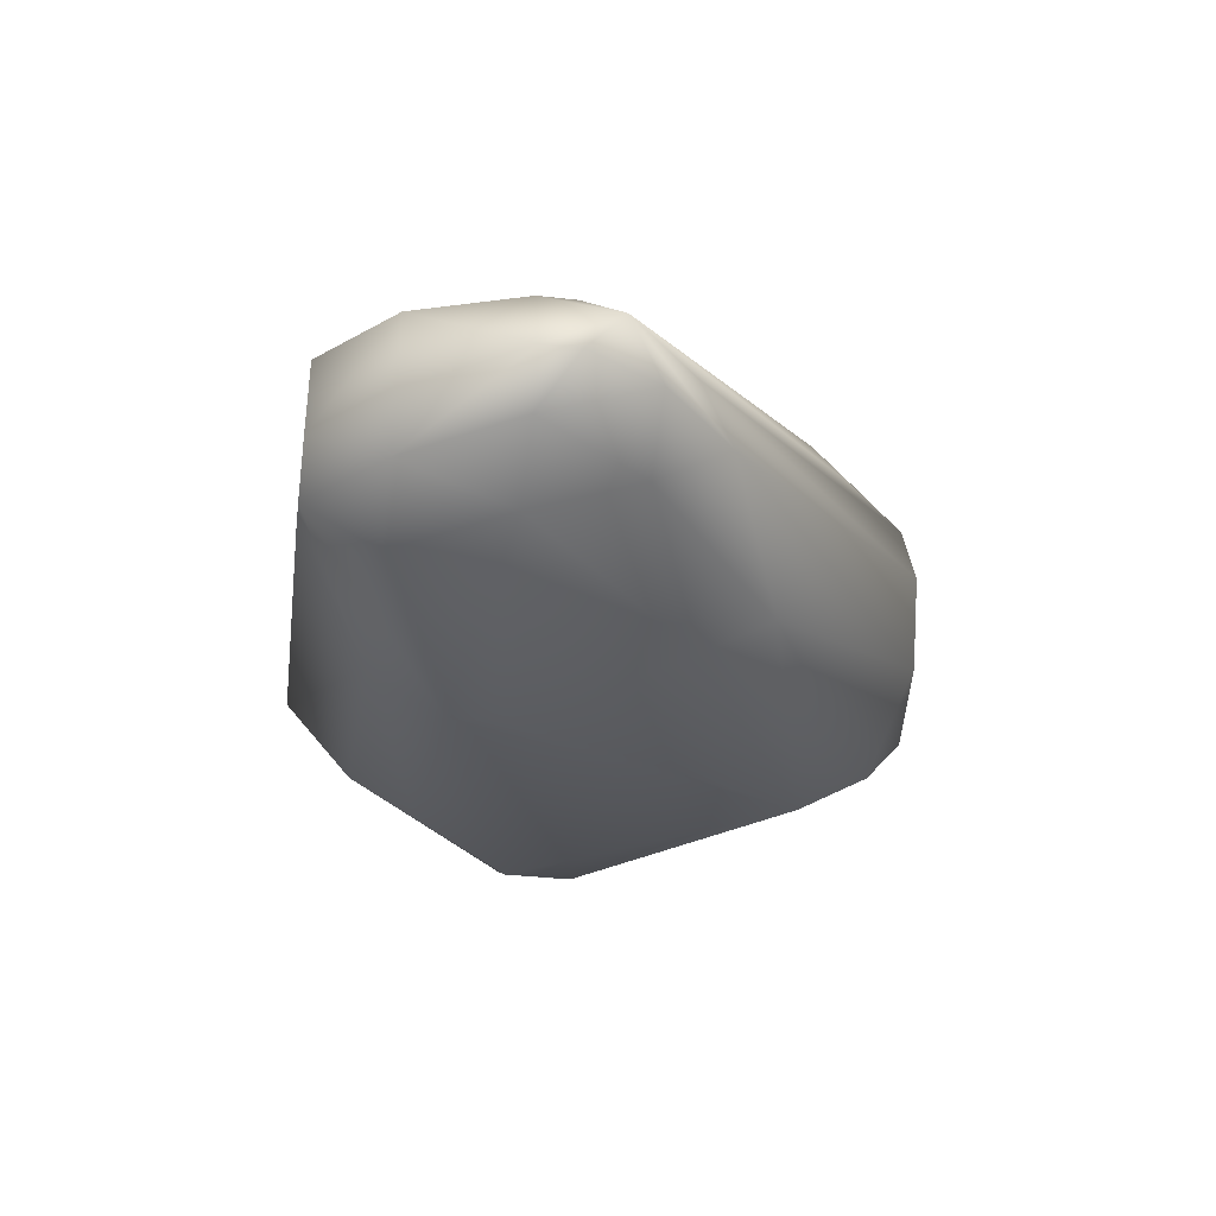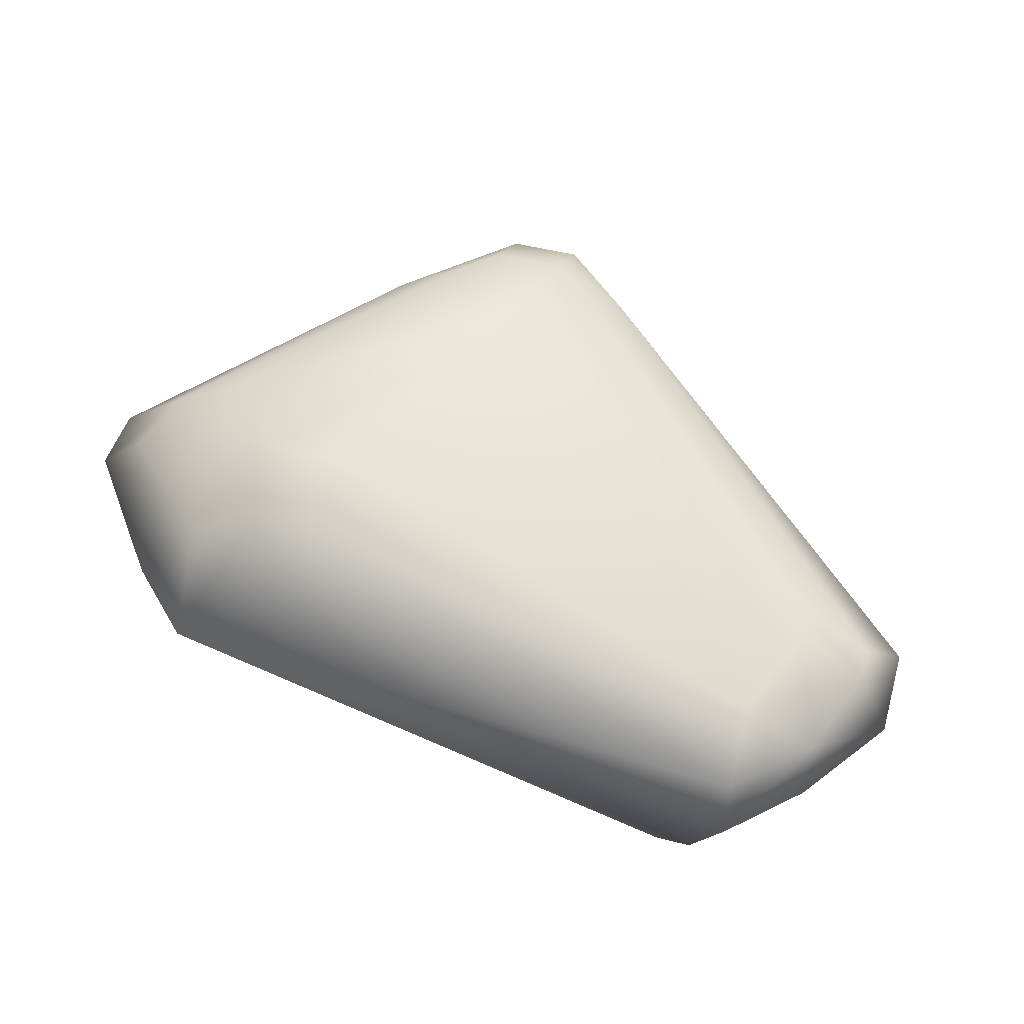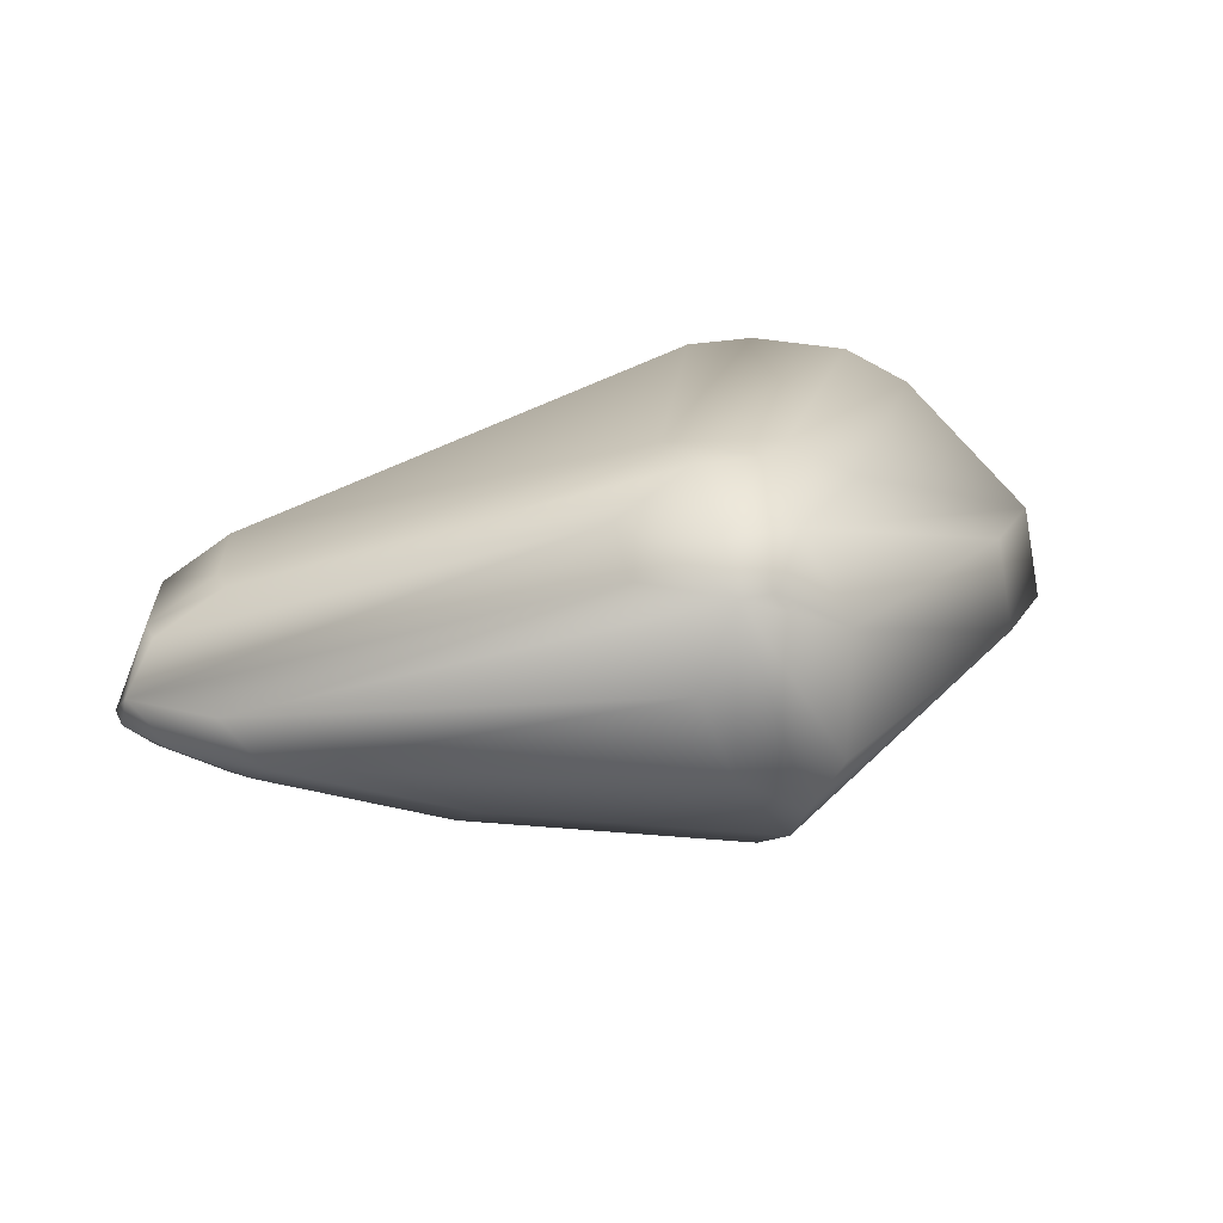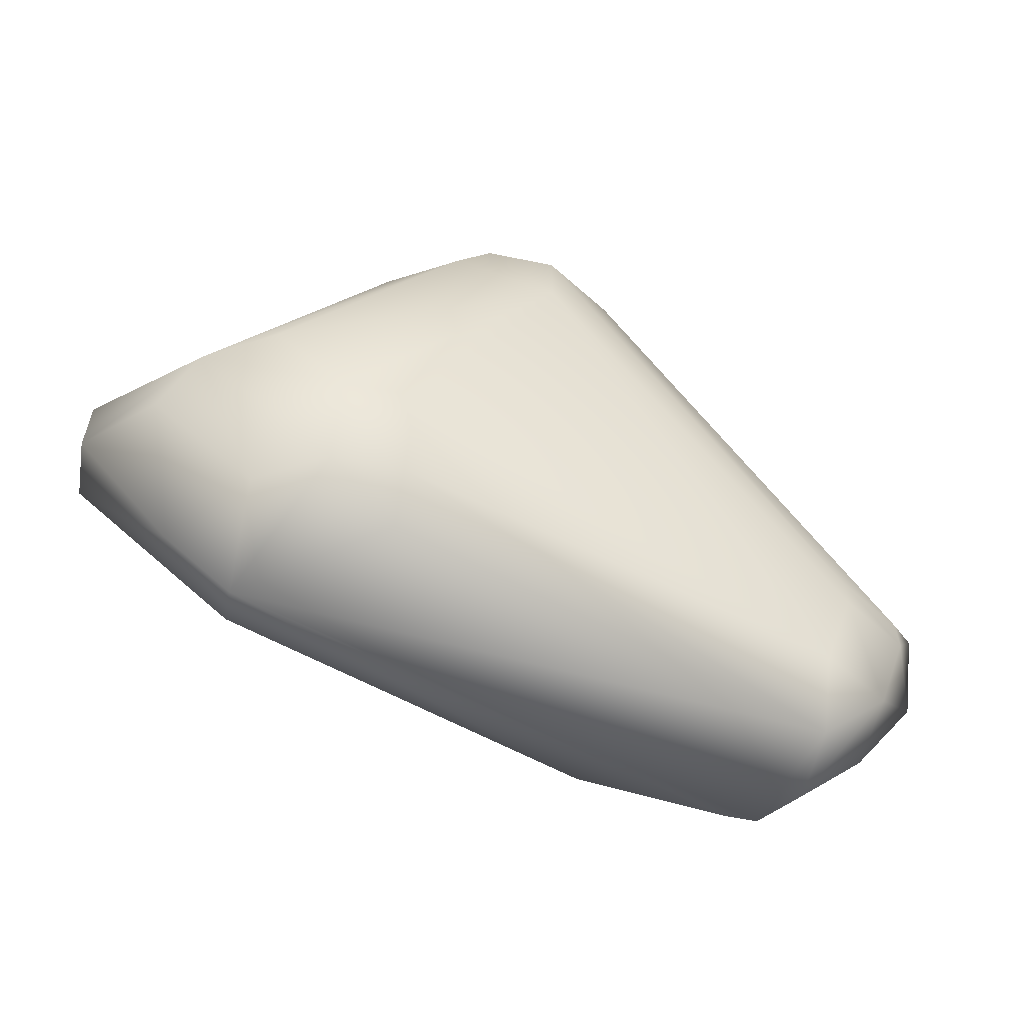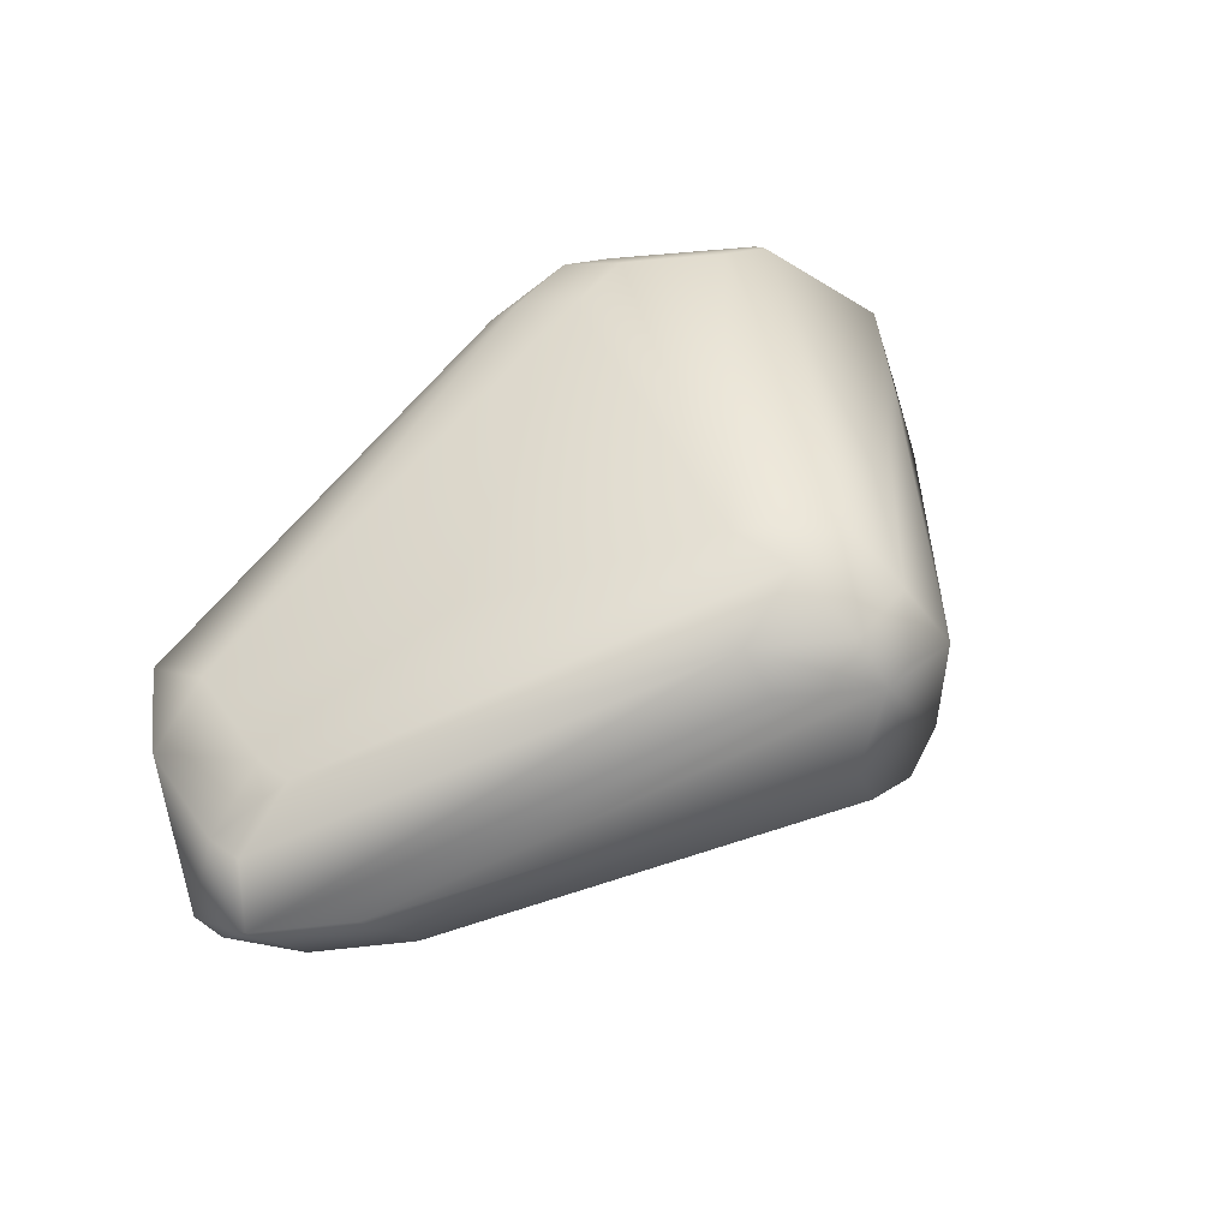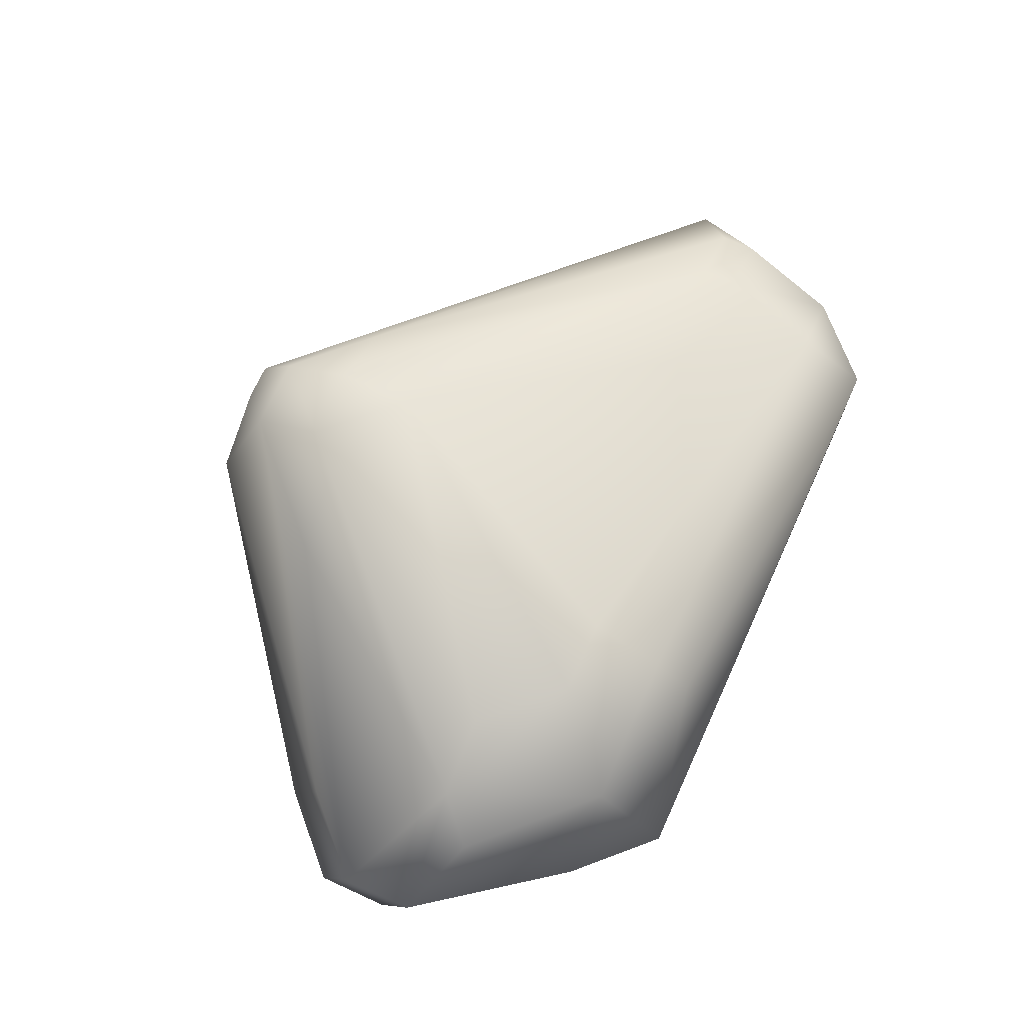
<metadata>
{"format":"obj","ext":"obj","renderer":"f3d","projection":"perspective","resolution":1024,"background":"white","views":[{"elev":-35.5,"azim":81.4,"up":"+Z"},{"elev":48.0,"azim":16.0,"up":"+Z"},{"elev":22.1,"azim":159.4,"up":"+Z"},{"elev":-57.6,"azim":-12.3,"up":"+Y"},{"elev":50.4,"azim":128.1,"up":"+Z"},{"elev":70.9,"azim":-65.5,"up":"+Z"}]}
</metadata>
<code>
v 0.7871 -0.8887 -0.0277
v 0.7871 -0.8809 -0.0277
v 0.7676 -0.8496 -0.02309
v 0.7871 -0.8965 -0.02309
v 0.7949 -0.8652 -0.02309
v 0.8066 -0.8965 -0.02309
v 0.8145 -0.8848 -0.02309
v 0.7676 -0.8418 -0.01847
v 0.7949 -0.8574 -0.01847
v 0.8027 -0.9043 -0.01847
v 0.8066 -0.9043 -0.01847
v 0.8145 -0.8965 -0.01847
v 0.8145 -0.873 -0.01847
v 0.8223 -0.8848 -0.01847
v 0.7324 -0.877 -0.01385
v 0.7324 -0.8691 -0.01385
v 0.7441 -0.8887 -0.01385
v 0.7676 -0.8379 -0.01385
v 0.8105 -0.9043 -0.01385
v 0.8145 -0.8652 -0.01385
v 0.8184 -0.8965 -0.01385
v 0.8223 -0.873 -0.01385
v 0.8262 -0.8848 -0.01385
v 0.8262 -0.8809 -0.01385
v 0.7246 -0.877 -0.009234
v 0.7246 -0.8691 -0.009234
v 0.7324 -0.8613 -0.009234
v 0.7441 -0.8965 -0.009234
v 0.7637 -0.8379 -0.009234
v 0.7754 -0.8379 -0.009234
v 0.8184 -0.8691 -0.009234
v 0.8262 -0.877 -0.009234
v 0.8105 -0.9043 -0.004617
v 0.8184 -0.8965 -0.004617
v 0.8223 -0.8848 -0.004617
v 0.8223 -0.8809 -0.004617
v 0.7246 -0.8809 0
v 0.7246 -0.873 0
v 0.7324 -0.8652 0
v 0.7363 -0.8965 0
v 0.7441 -0.9043 0
v 0.7793 -0.8379 0
v 0.8105 -0.8965 0
v 0.8145 -0.8848 0
v 0.8145 -0.8809 0
v 0.7637 -0.8379 0.004617
v 0.7324 -0.8848 0.009234
v 0.7441 -0.8965 0.009234
v 0.7598 -0.9004 0.009234
v 0.7715 -0.8379 0.009234
v 0.7754 -0.8379 0.009234
v 0.7832 -0.8457 0.009234
v 0.7363 -0.8809 0.01385
v 0.752 -0.8965 0.01385
v 0.7559 -0.8535 0.01385
v 0.7598 -0.8965 0.01385
v 0.7676 -0.8418 0.01385
v 0.7754 -0.8418 0.01385
v 0.7832 -0.8496 0.01385
v 0.7441 -0.8809 0.01847
v 0.752 -0.8887 0.01847
v 0.7598 -0.8887 0.01847
v 0.7637 -0.8535 0.01847
v 0.7676 -0.8496 0.01847
v 0.7754 -0.8574 0.01847
v 0.7754 -0.8496 0.01847
f 40 37 25
f 37 40 47
f 33 49 41
f 56 49 33
f 49 54 41
f 54 49 56
f 28 4 41
f 4 10 41
f 2 7 1
f 7 2 5
f 3 2 1
f 2 3 5
f 7 6 1
f 13 7 5
f 20 30 42
f 30 8 18
f 31 20 42
f 29 27 46
f 27 29 18
f 8 27 18
f 54 48 41
f 17 15 1
f 15 3 1
f 9 30 20
f 30 9 8
f 22 13 20
f 51 31 42
f 27 39 46
f 53 55 38
f 35 34 23
f 32 35 23
f 57 50 46
f 34 43 33
f 32 24 22
f 24 32 23
f 24 14 22
f 14 24 23
f 32 36 35
f 59 36 32
f 59 32 52
f 44 65 43
f 43 65 62
f 40 28 41
f 28 40 25
f 38 26 25
f 37 38 25
f 17 4 28
f 4 17 1
f 26 27 16
f 27 8 3
f 16 27 3
f 48 40 41
f 40 48 47
f 15 26 16
f 26 15 25
f 15 28 25
f 15 17 28
f 15 16 3
f 13 9 20
f 9 13 5
f 8 9 3
f 3 9 5
f 30 51 42
f 51 29 46
f 29 51 18
f 51 30 18
f 50 51 46
f 38 39 26
f 39 27 26
f 53 48 54
f 61 53 54
f 48 53 47
f 53 61 60
f 53 38 37
f 53 37 47
f 62 61 54
f 62 54 56
f 11 19 33
f 11 33 41
f 10 11 41
f 11 4 1
f 4 11 10
f 6 11 1
f 34 19 21
f 19 34 33
f 34 21 23
f 32 22 20
f 31 32 20
f 51 32 31
f 52 32 51
f 63 53 60
f 53 63 55
f 55 57 38
f 57 39 38
f 39 57 46
f 57 63 64
f 63 57 55
f 22 14 13
f 13 14 7
f 43 62 56
f 43 56 33
f 58 51 50
f 57 58 50
f 66 58 64
f 58 57 64
f 12 11 6
f 14 12 7
f 12 6 7
f 19 12 21
f 11 12 19
f 21 12 23
f 12 14 23
f 44 43 34
f 44 34 35
f 59 58 66
f 59 52 51
f 58 59 51
f 61 65 60
f 62 65 61
f 63 65 64
f 65 66 64
f 65 63 60
f 45 59 66
f 59 45 36
f 65 45 66
f 45 65 44
f 45 44 35
f 36 45 35

</code>
